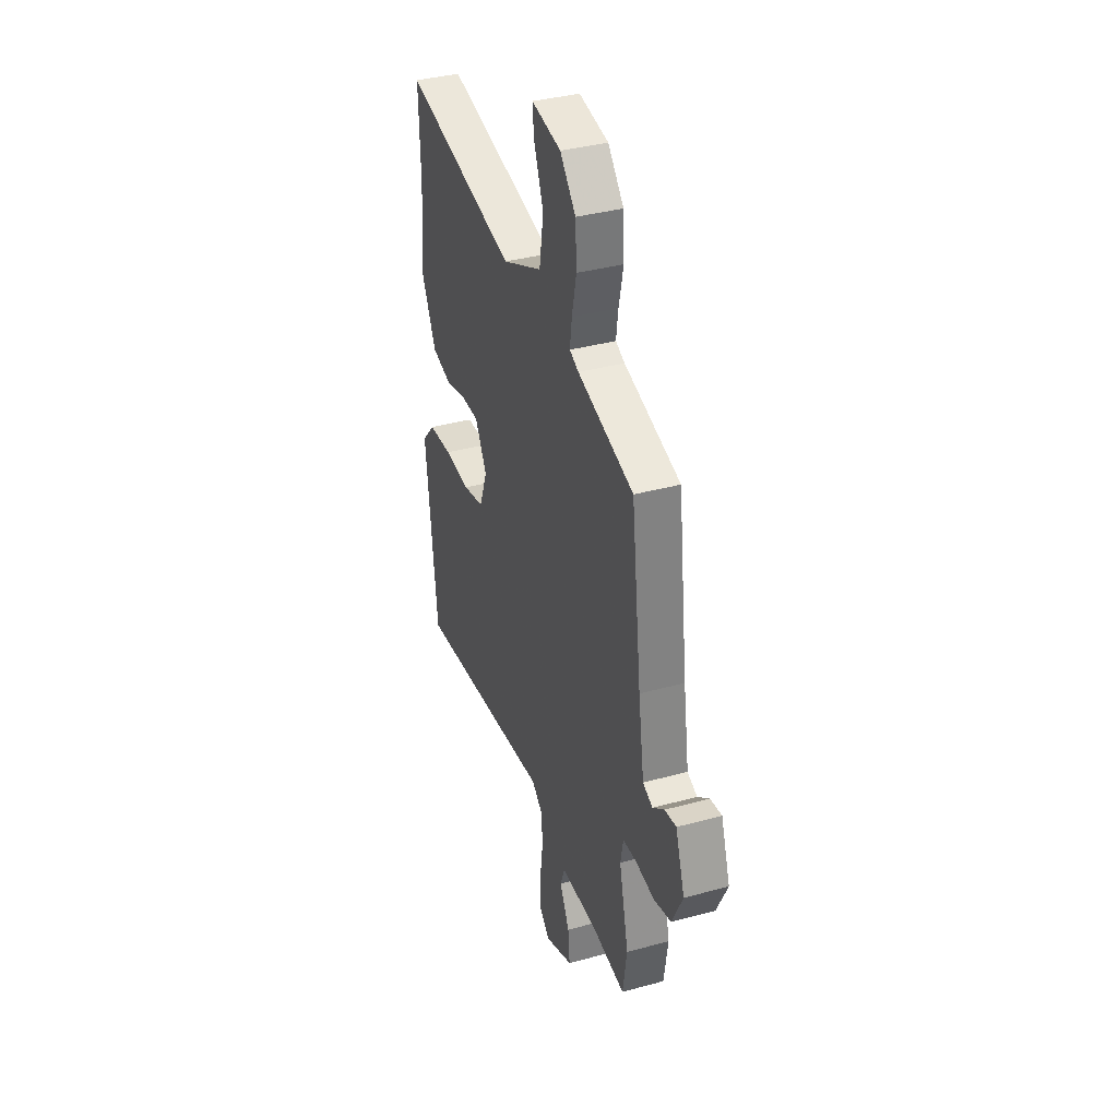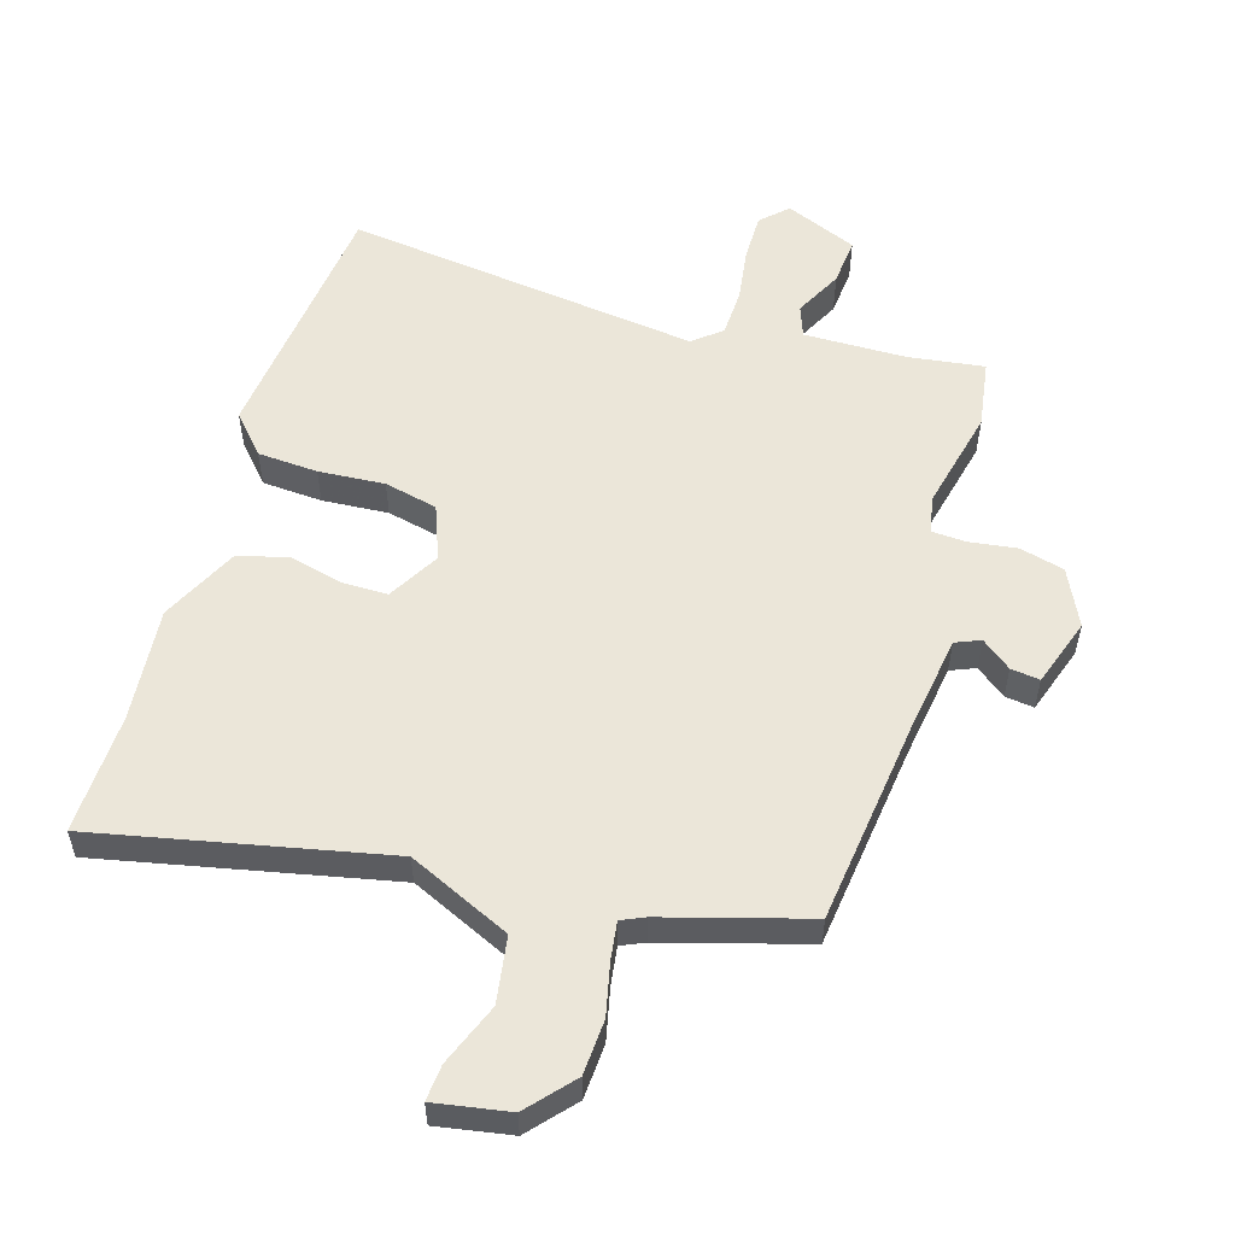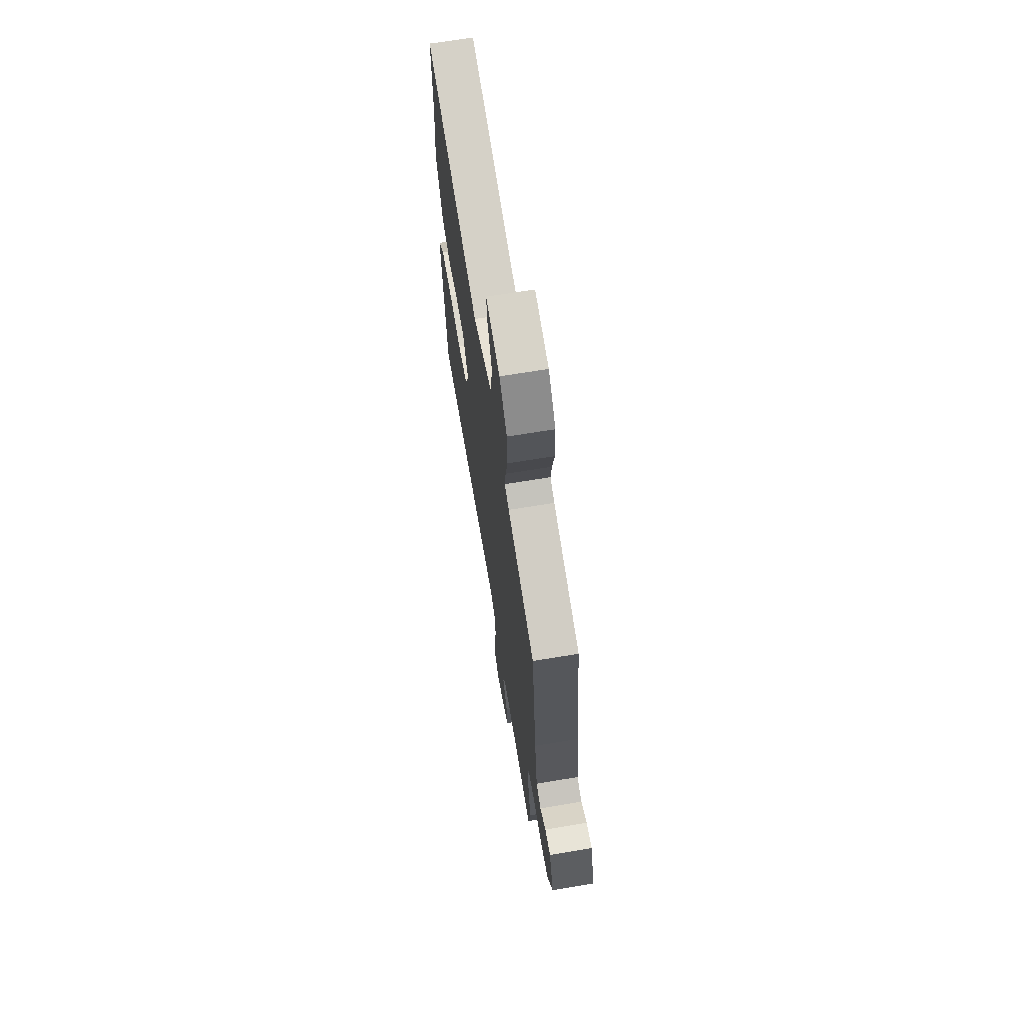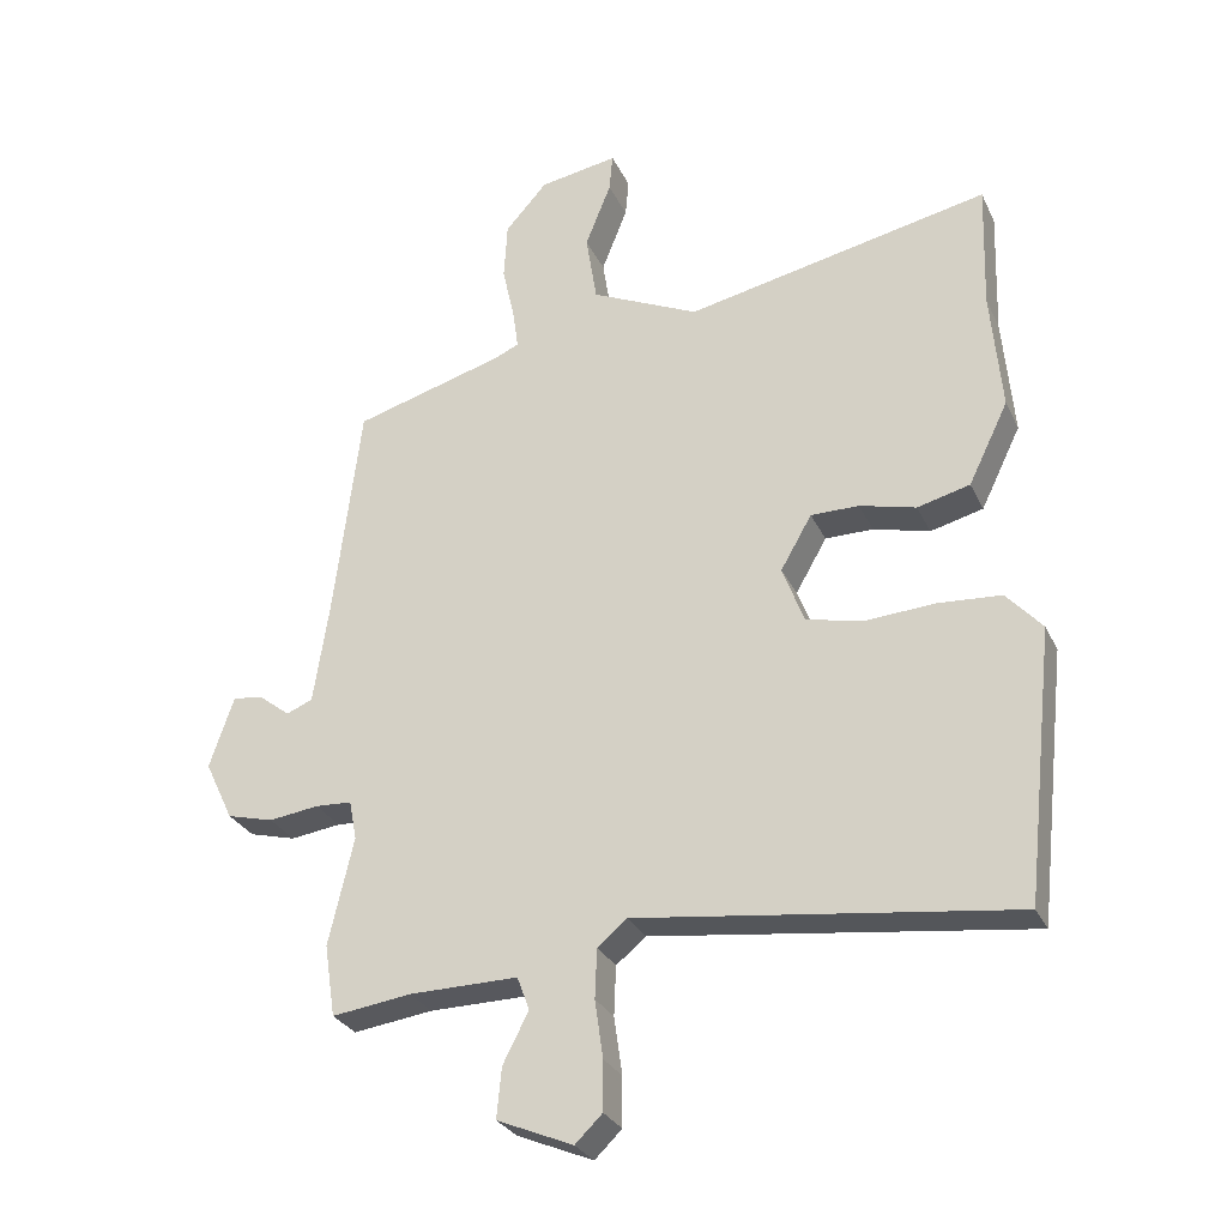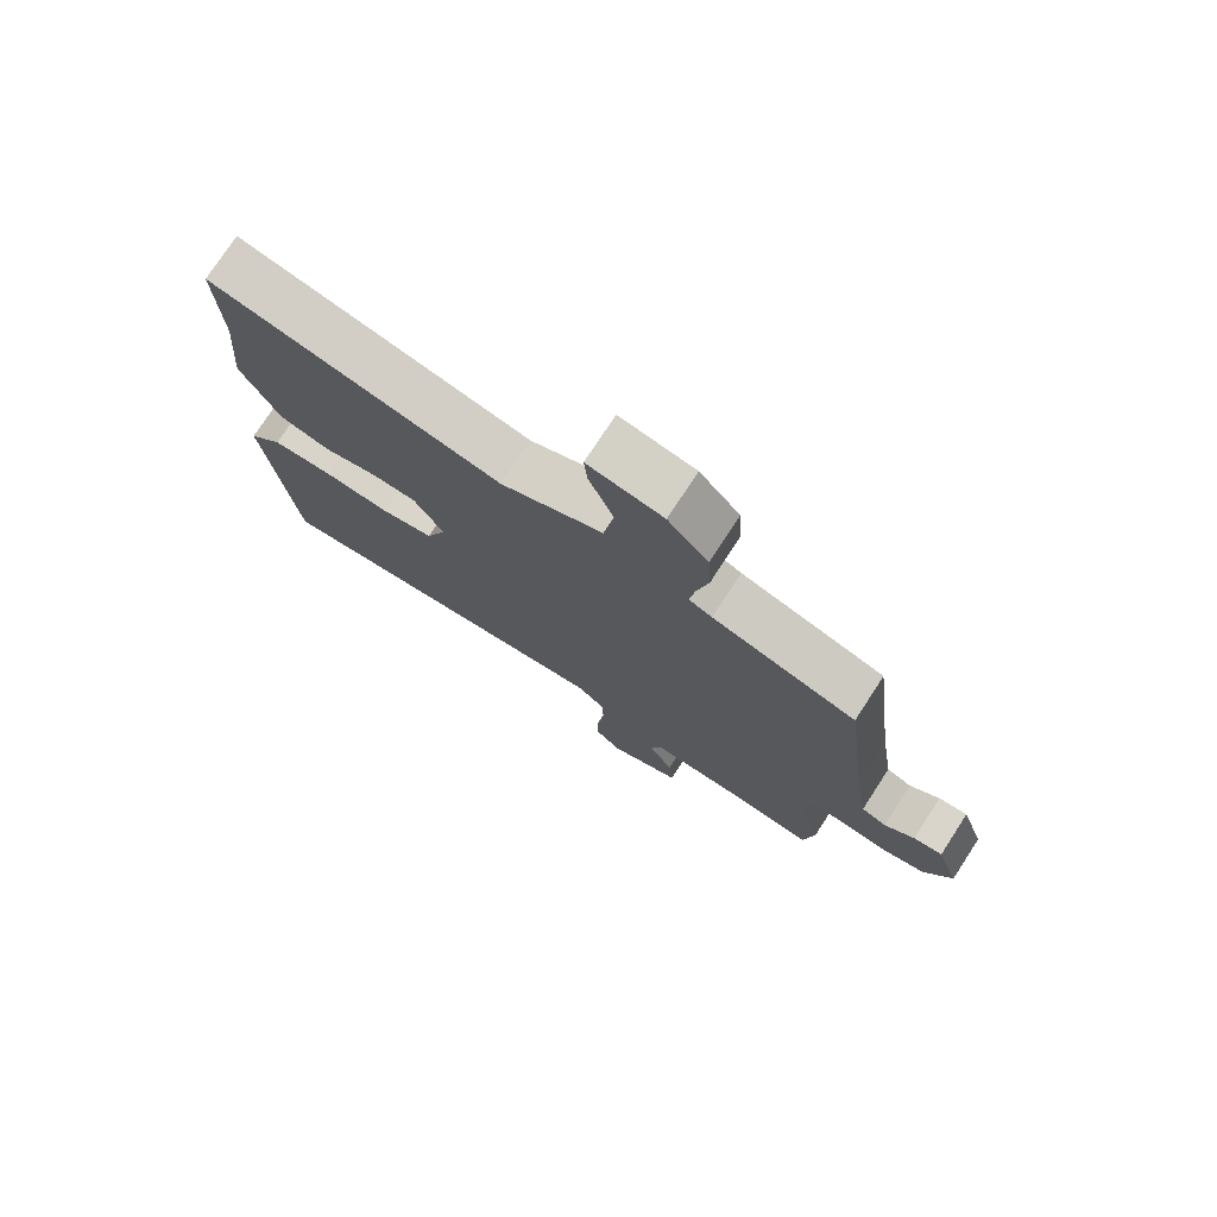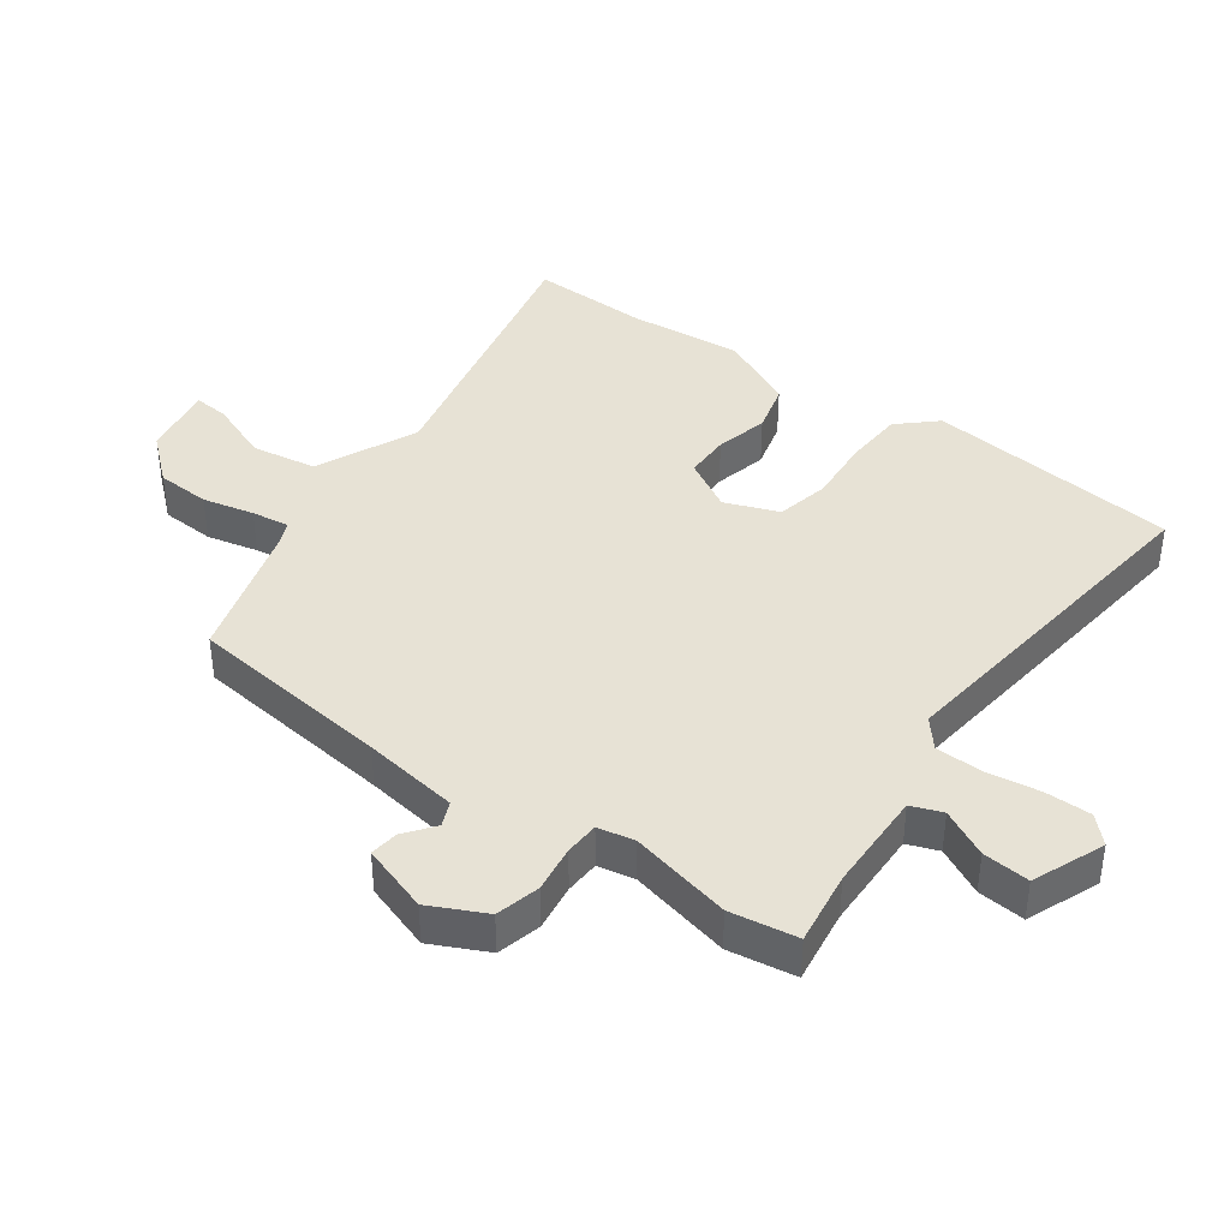
<metadata>
{"format":"obj","ext":"obj","renderer":"f3d","projection":"perspective","resolution":1024,"background":"white","views":[{"elev":36.8,"azim":70.5,"up":"+Z"},{"elev":55.2,"azim":16.7,"up":"+Y"},{"elev":68.1,"azim":80.6,"up":"+Z"},{"elev":-28.7,"azim":-158.6,"up":"+Z"},{"elev":76.0,"azim":33.1,"up":"+Z"},{"elev":40.1,"azim":125.5,"up":"+Y"}]}
</metadata>
<code>
v 0.494 0.07 0.438
v 0.534 0.07 0.116
v 0.557 0.07 -0.035
v 0.596 0.07 -0.051
v 0.642 0.07 -0.015
v 0.687 0.07 -0.009
v 0.723 0.07 -0.115
v 0.681 0.07 -0.203
v 0.612 0.07 -0.221
v 0.538 0.07 -0.211
v 0.484 0.07 -0.214
v 0.473 0.07 -0.272
v 0.51 0.07 -0.431
v 0.494 0.07 -0.537
v 0.377 0.07 -0.521
v 0.217 0.07 -0.519
v 0.199 0.07 -0.568
v 0.237 0.07 -0.642
v 0.244 0.07 -0.716
v 0.132 0.07 -0.763
v 0.092 0.07 -0.724
v 0.092 0.07 -0.651
v 0.104 0.07 -0.566
v 0.101 0.07 -0.493
v 0.057 0.07 -0.457
v -0.497 0.07 -0.528
v -0.541 0.07 -0.129
v -0.488 0.07 -0.07
v -0.394 0.07 -0.064
v -0.291 0.07 -0.071
v -0.208 0.07 -0.052
v -0.176 0.07 0.033
v -0.222 0.07 0.113
v -0.293 0.07 0.113
v -0.376 0.07 0.092
v -0.454 0.07 0.112
v -0.513 0.07 0.233
v -0.497 0.07 0.412
v -0.503 0.07 0.599
v -0.053 0.07 0.505
v 0.106 0.07 0.578
v 0.122 0.07 0.681
v 0.084 0.07 0.777
v 0.079 0.07 0.833
v 0.195 0.07 0.813
v 0.257 0.07 0.743
v 0.262 0.07 0.658
v 0.244 0.07 0.577
v 0.236 0.07 0.518
v 0.272 0.07 0.502
v 0.494 0 0.438
v 0.534 0 0.116
v 0.557 0 -0.035
v 0.596 0 -0.051
v 0.642 0 -0.015
v 0.687 0 -0.009
v 0.723 0 -0.115
v 0.681 0 -0.203
v 0.612 0 -0.221
v 0.538 0 -0.211
v 0.484 0 -0.214
v 0.473 0 -0.272
v 0.51 0 -0.431
v 0.494 0 -0.537
v 0.377 0 -0.521
v 0.217 0 -0.519
v 0.199 0 -0.568
v 0.237 0 -0.642
v 0.244 0 -0.716
v 0.132 0 -0.763
v 0.092 0 -0.724
v 0.092 0 -0.651
v 0.104 0 -0.566
v 0.101 0 -0.493
v 0.057 0 -0.457
v -0.497 0 -0.528
v -0.541 0 -0.129
v -0.488 0 -0.07
v -0.394 0 -0.064
v -0.291 0 -0.071
v -0.208 0 -0.052
v -0.176 0 0.033
v -0.222 0 0.113
v -0.293 0 0.113
v -0.376 0 0.092
v -0.454 0 0.112
v -0.513 0 0.233
v -0.497 0 0.412
v -0.503 0 0.599
v -0.053 0 0.505
v 0.106 0 0.578
v 0.122 0 0.681
v 0.084 0 0.777
v 0.079 0 0.833
v 0.195 0 0.813
v 0.257 0 0.743
v 0.262 0 0.658
v 0.244 0 0.577
v 0.236 0 0.518
v 0.272 0 0.502
f 45 46 47 48
f 45 48 49
f 42 43 44 45
f 41 42 45 49
f 40 41 49
f 38 39 40
f 38 40 49 50
f 34 35 36 37
f 33 34 37 38
f 27 28 29 30
f 25 26 27 30
f 24 25 30 31
f 20 21 22 23
f 20 23 24
f 17 18 19 20
f 17 20 24
f 16 17 24 31
f 12 13 14 15
f 11 12 15 16
f 7 8 9 10
f 7 10 11
f 4 5 6 7
f 3 4 7 11
f 2 3 11 16
f 33 38 50 1
f 2 16 31 32
f 1 2 32 33
f 98 97 96 95
f 99 98 95
f 95 94 93 92
f 99 95 92 91
f 99 91 90
f 90 89 88
f 100 99 90 88
f 87 86 85 84
f 88 87 84 83
f 80 79 78 77
f 80 77 76 75
f 81 80 75 74
f 73 72 71 70
f 74 73 70
f 70 69 68 67
f 74 70 67
f 81 74 67 66
f 65 64 63 62
f 66 65 62 61
f 60 59 58 57
f 61 60 57
f 57 56 55 54
f 61 57 54 53
f 66 61 53 52
f 51 100 88 83
f 82 81 66 52
f 83 82 52 51
f 1 51 52 2
f 2 52 53 3
f 3 53 54 4
f 4 54 55 5
f 5 55 56 6
f 6 56 57 7
f 7 57 58 8
f 8 58 59 9
f 9 59 60 10
f 10 60 61 11
f 11 61 62 12
f 12 62 63 13
f 13 63 64 14
f 14 64 65 15
f 15 65 66 16
f 16 66 67 17
f 17 67 68 18
f 18 68 69 19
f 19 69 70 20
f 20 70 71 21
f 21 71 72 22
f 22 72 73 23
f 23 73 74 24
f 24 74 75 25
f 25 75 76 26
f 26 76 77 27
f 27 77 78 28
f 28 78 79 29
f 29 79 80 30
f 30 80 81 31
f 31 81 82 32
f 32 82 83 33
f 33 83 84 34
f 34 84 85 35
f 35 85 86 36
f 36 86 87 37
f 37 87 88 38
f 38 88 89 39
f 39 89 90 40
f 40 90 91 41
f 41 91 92 42
f 42 92 93 43
f 43 93 94 44
f 44 94 95 45
f 45 95 96 46
f 46 96 97 47
f 47 97 98 48
f 48 98 99 49
f 49 99 100 50
f 50 100 51 1

</code>
